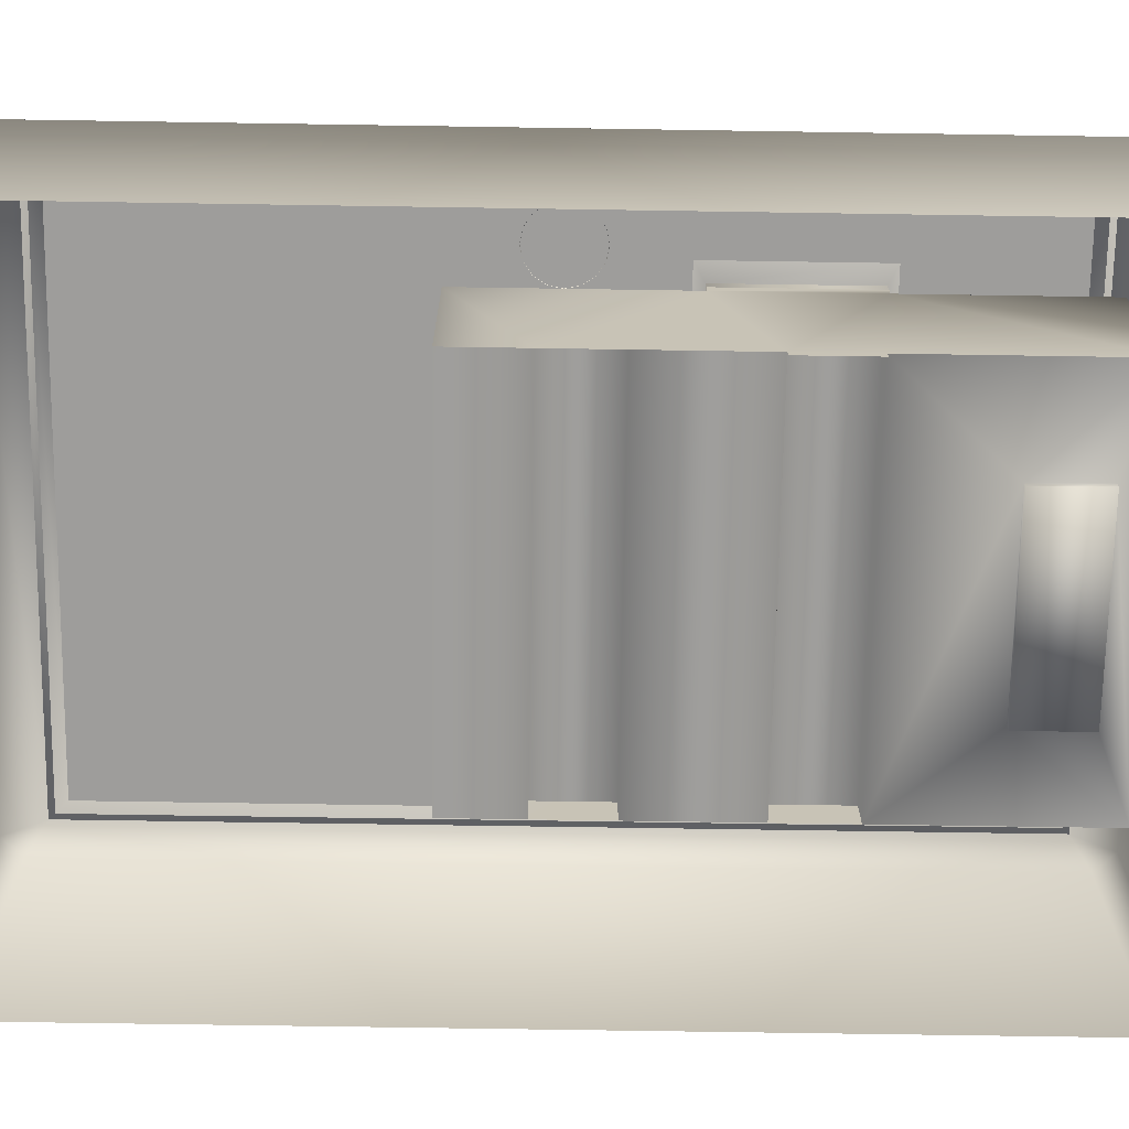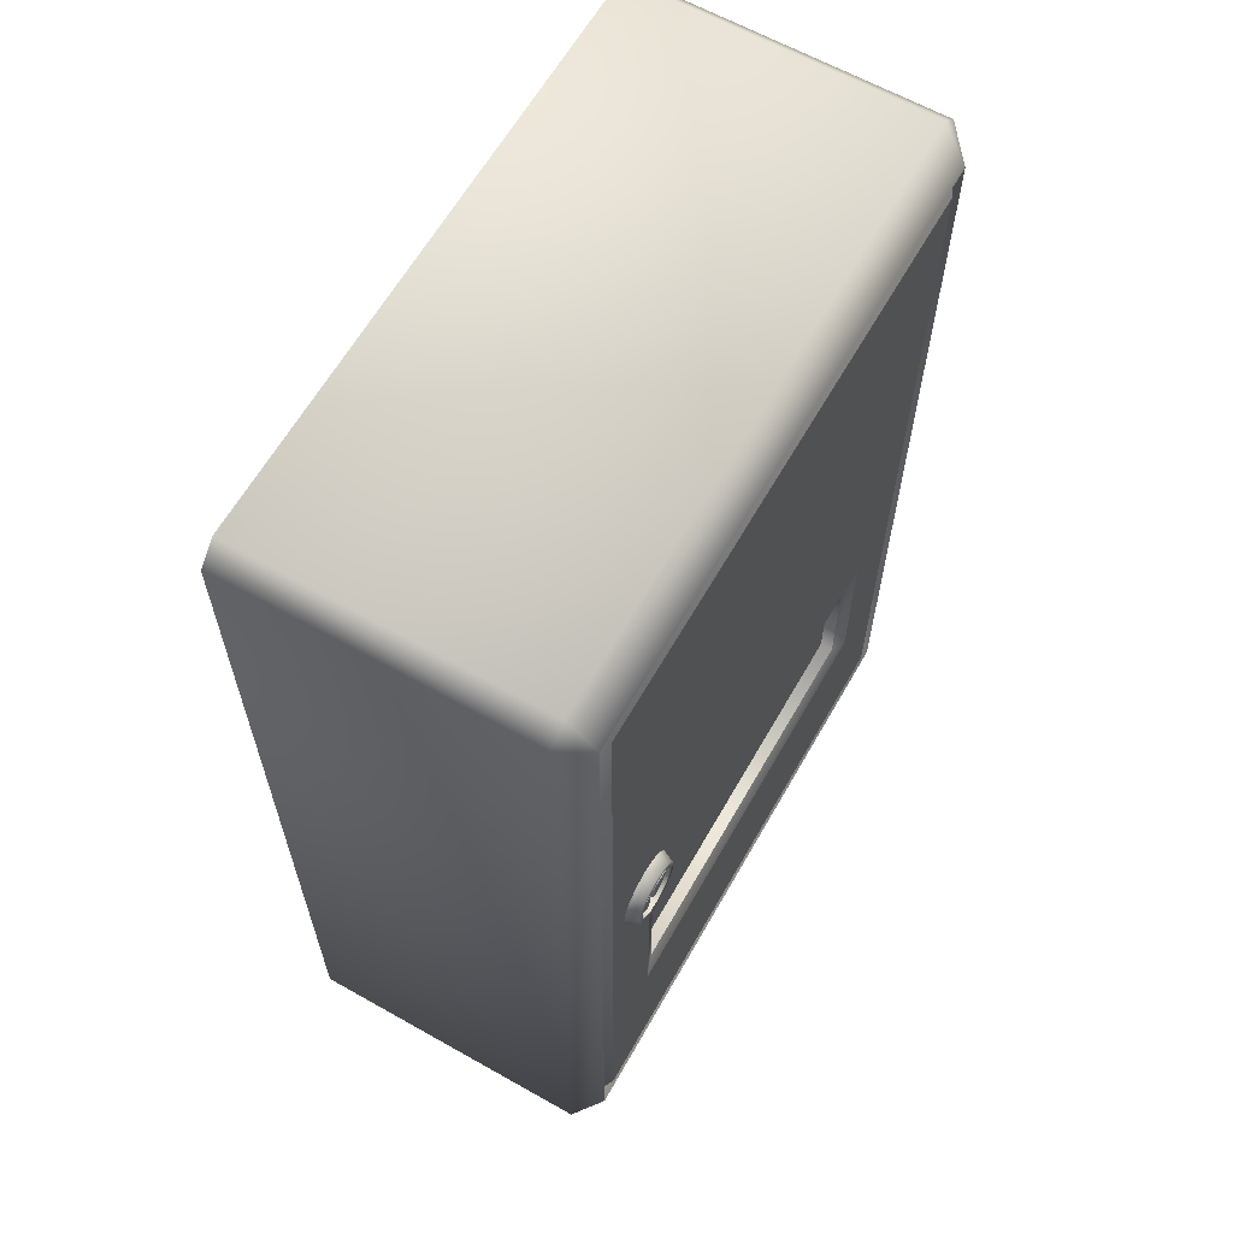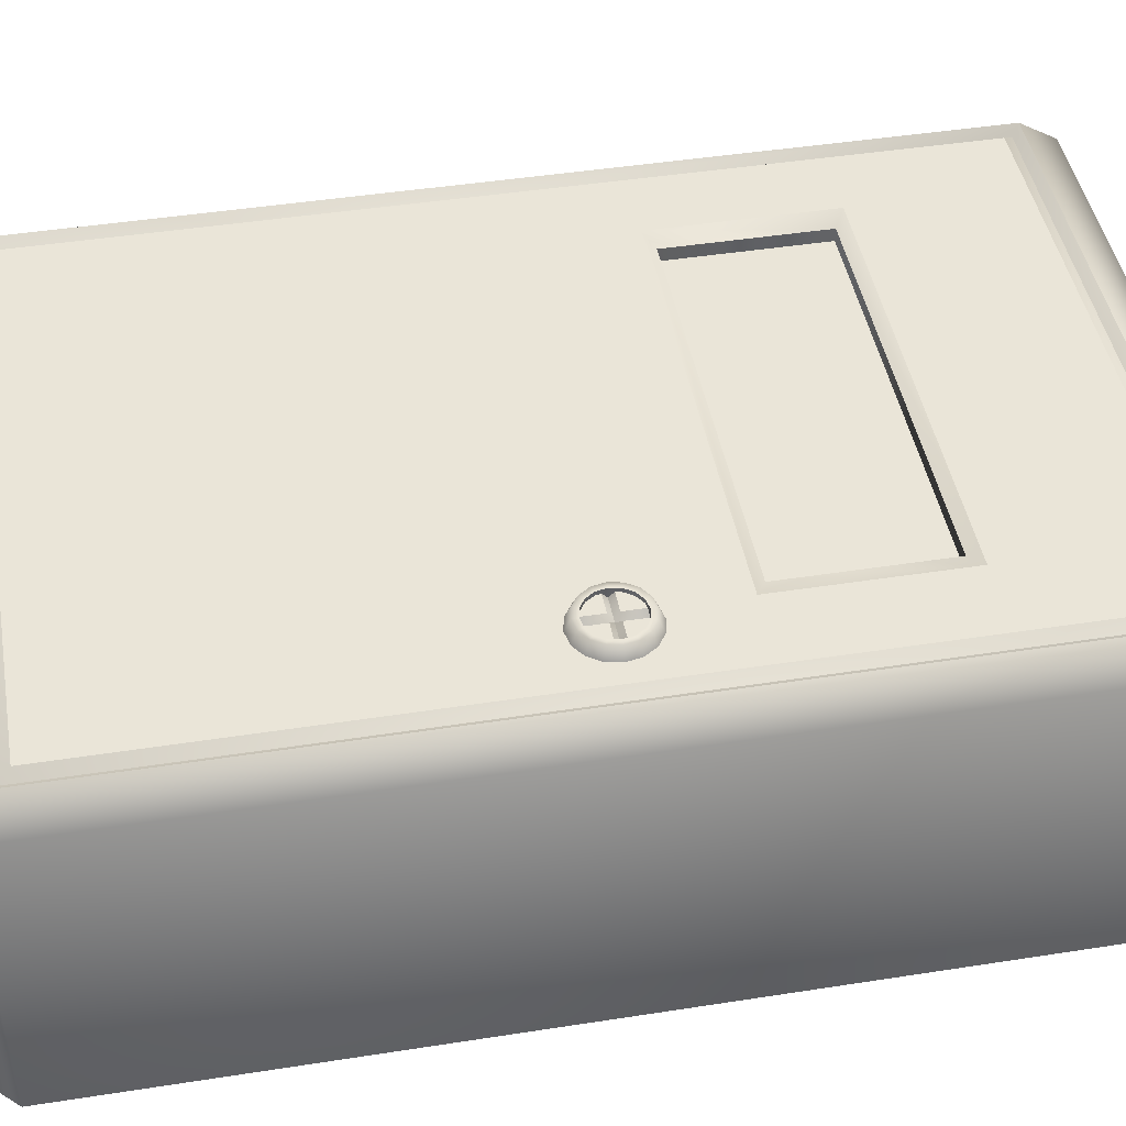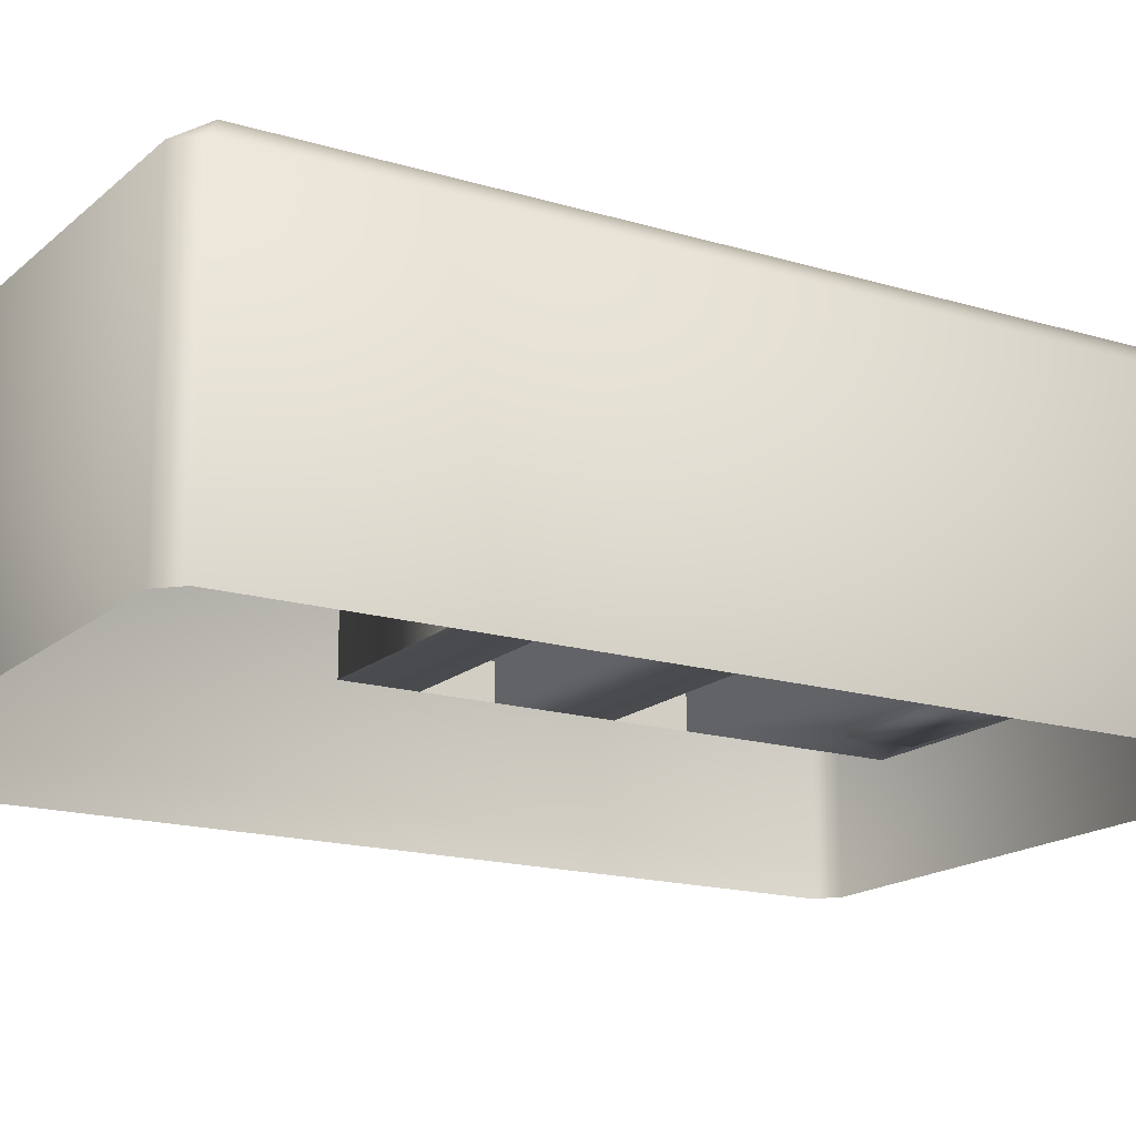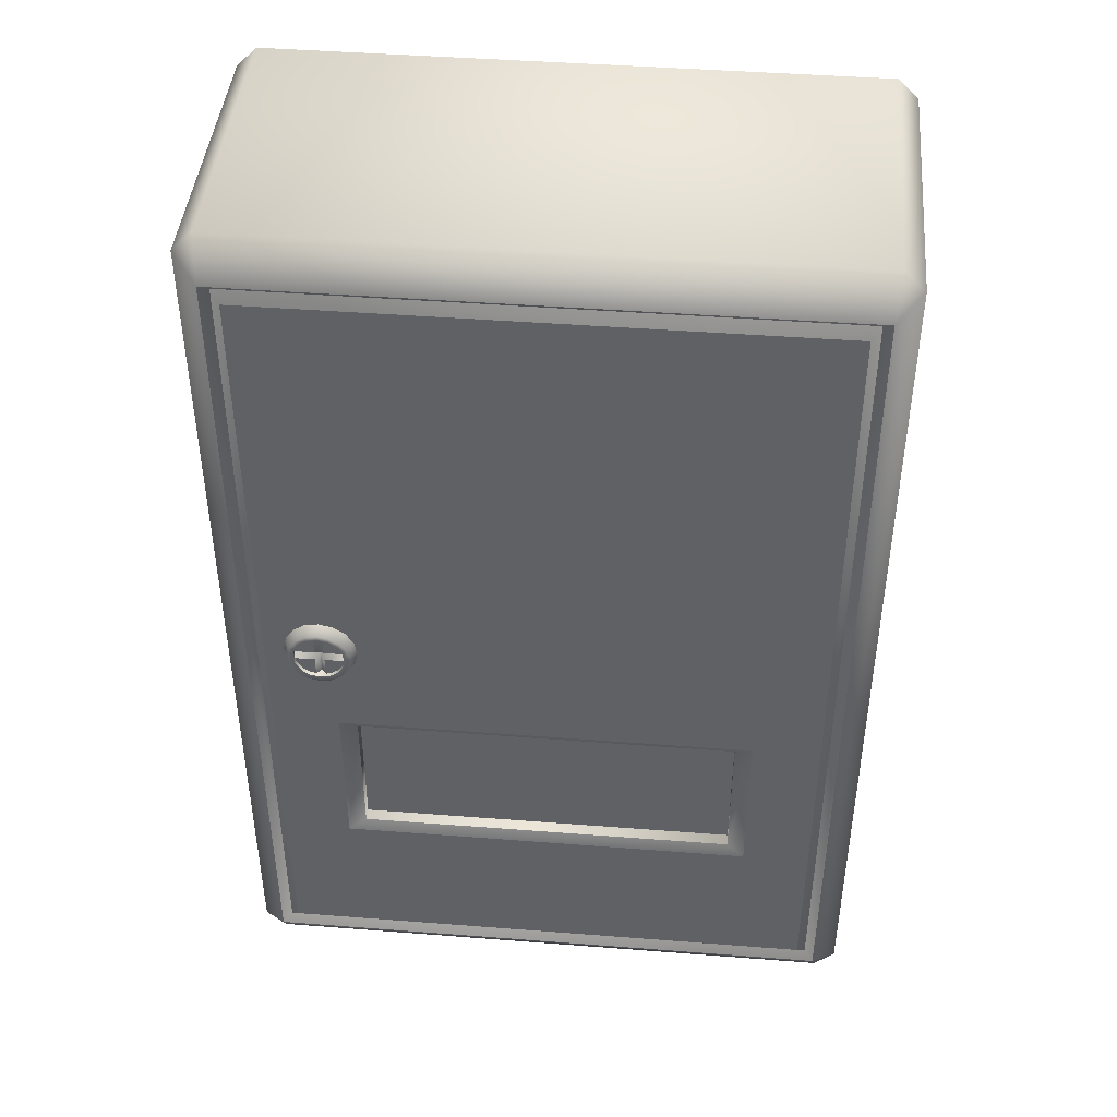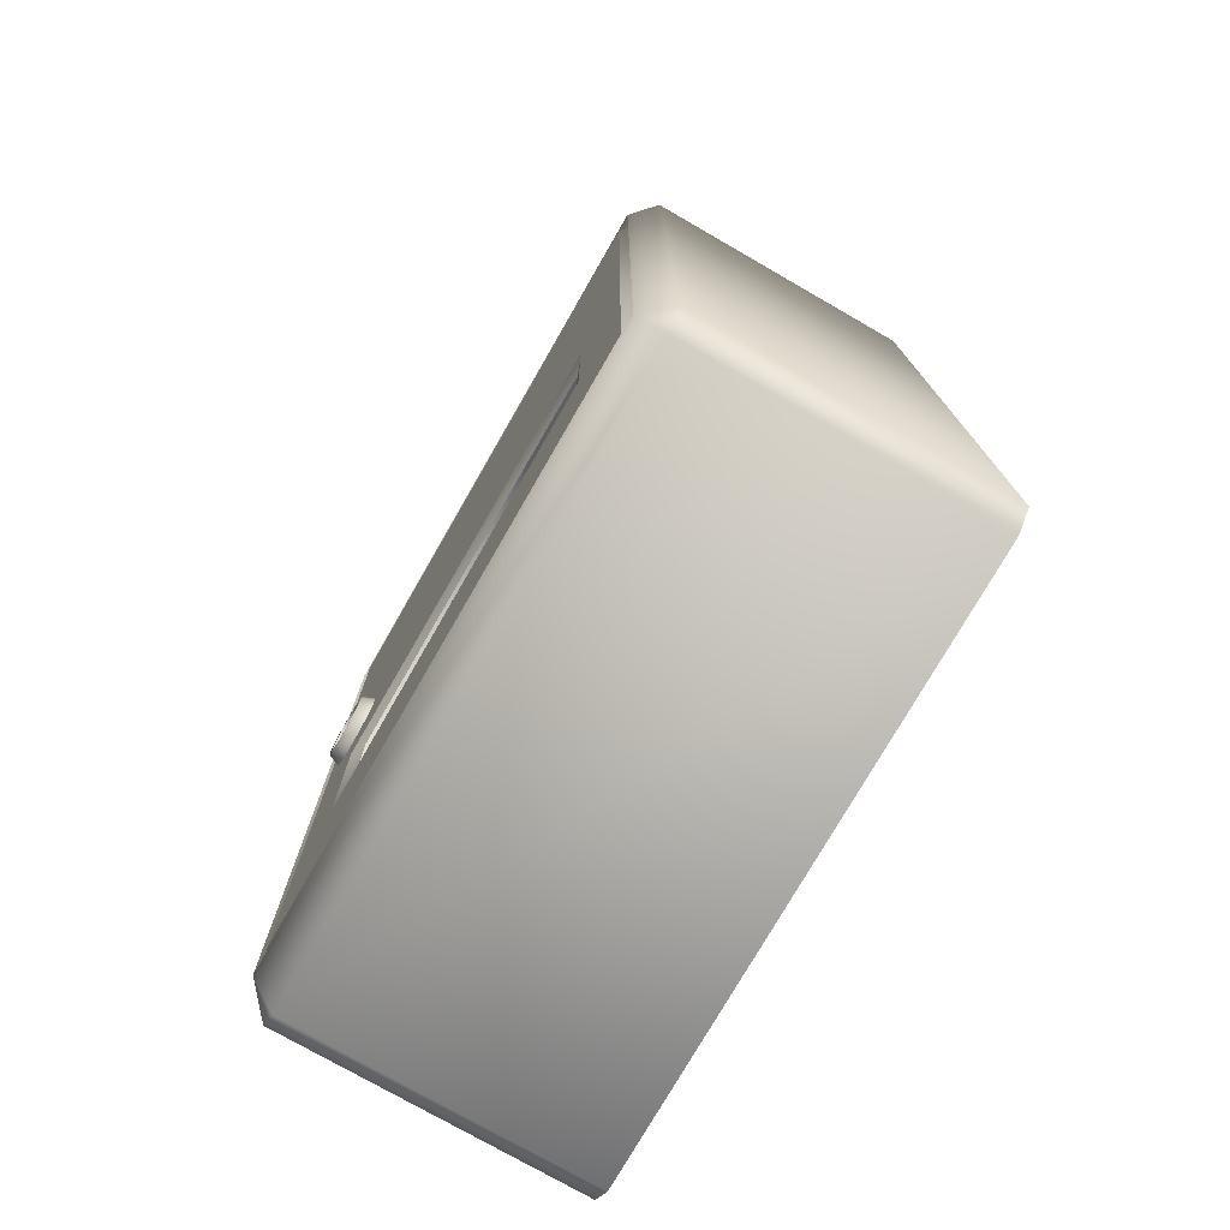
<metadata>
{"format":"obj","ext":"obj","renderer":"f3d","projection":"perspective","resolution":1024,"background":"white","views":[{"elev":-70.7,"azim":-90.9,"up":"+Z"},{"elev":63.1,"azim":-60.3,"up":"+Y"},{"elev":44.7,"azim":-100.3,"up":"+Z"},{"elev":-16.8,"azim":-121.4,"up":"+Z"},{"elev":43.9,"azim":5.2,"up":"+Y"},{"elev":-76.2,"azim":60.1,"up":"+Y"}]}
</metadata>
<code>
g dashboard_Cube.002
v 0.9211 1.382 0.75
v 0.9211 -1.382 0.75
v -0.9211 -1.382 0.75
v -0.9211 1.382 0.75
v 0.8927 1.358 0.7257
v 0.8927 -1.358 0.7257
v -0.8927 -1.358 0.7257
v -0.8927 1.358 0.7257
v 0.6531 -0.3158 0.75
v 0.6531 -0.8406 0.75
v -0.6531 -0.3158 0.75
v -0.6531 -0.8406 0.75
v 0.8647 1.325 0.75
v 0.8647 -1.325 0.75
v -0.8647 -1.325 0.75
v -0.8647 1.325 0.75
v 0.5982 -0.3479 0.7304
v 0.5982 -0.8085 0.7304
v -0.5982 -0.8085 0.7304
v -0.5982 -0.3479 0.7304
v 0.9368 1.5 -0.25
v 1 1.437 -0.25
v 1 -1.437 -0.25
v 0.9368 -1.5 -0.25
v -1 1.437 -0.25
v -0.9368 1.5 -0.25
v -0.9368 -1.5 -0.25
v -1 -1.437 -0.25
v 1 1.437 0.6711
v 0.9368 1.5 0.6711
v 0.9368 -1.5 0.6711
v 1 -1.437 0.6711
v -0.9368 1.5 0.6711
v -1 1.437 0.6711
v -1 -1.437 0.6711
v -0.9368 -1.5 0.6711
v -0.5737 0.01044 0.7485
v -0.6091 0.01044 0.7869
v -0.5824 -0.03336 0.7485
v -0.6152 -0.01979 0.7869
v -0.6072 -0.0705 0.7485
v -0.6323 -0.04542 0.7869
v -0.6443 -0.09532 0.7485
v -0.6579 -0.06254 0.7869
v -0.6881 -0.104 0.7485
v -0.6881 -0.06856 0.7869
v -0.7319 -0.09532 0.7485
v -0.7184 -0.06254 0.7869
v -0.7691 -0.0705 0.7485
v -0.744 -0.04542 0.7869
v -0.7939 -0.03336 0.7485
v -0.7611 -0.01979 0.7869
v -0.8026 0.01044 0.7485
v -0.7671 0.01044 0.7869
v -0.7939 0.05425 0.7485
v -0.7611 0.04068 0.7869
v -0.7691 0.09139 0.7485
v -0.744 0.0663 0.7869
v -0.7319 0.1162 0.7485
v -0.7184 0.08343 0.7869
v -0.6881 0.1249 0.7485
v -0.6881 0.08944 0.7869
v -0.6443 0.1162 0.7485
v -0.6579 0.08343 0.7869
v -0.6072 0.09139 0.7485
v -0.6323 0.0663 0.7869
v -0.5824 0.05425 0.7485
v -0.6152 0.04068 0.7869
v -0.5984 -0.02671 0.7869
v -0.591 0.01044 0.7869
v -0.6195 -0.05822 0.7869
v -0.651 -0.07927 0.7869
v -0.6881 -0.08666 0.7869
v -0.7253 -0.07927 0.7869
v -0.7568 -0.05822 0.7869
v -0.7778 -0.02671 0.7869
v -0.7852 0.01044 0.7869
v -0.7778 0.0476 0.7869
v -0.7568 0.0791 0.7869
v -0.7253 0.1002 0.7869
v -0.6881 0.1075 0.7869
v -0.651 0.1002 0.7869
v -0.6195 0.0791 0.7869
v -0.5984 0.0476 0.7869
v -0.6152 -0.01979 0.7747
v -0.6091 0.01044 0.757
v -0.6323 -0.04542 0.7747
v -0.6579 -0.06254 0.7747
v -0.6881 -0.06856 0.757
v -0.7184 -0.06254 0.7747
v -0.744 -0.04542 0.7747
v -0.7611 -0.01979 0.7747
v -0.7671 0.01044 0.757
v -0.7611 0.04068 0.7747
v -0.744 0.0663 0.7747
v -0.7184 0.08343 0.7747
v -0.6881 0.08944 0.757
v -0.6579 0.08343 0.7747
v -0.6323 0.0663 0.7747
v -0.6152 0.04068 0.7747
v 0.5982 -0.8085 0.6512
v -0.5982 -0.8085 0.6512
v -0.5982 -0.3479 0.6512
v 0.5982 -0.3479 0.6512
v -0.5982 0.3169 0.07762
v 0.5982 0.3169 0.07762
v 0.5982 -1.4 0.07762
v -0.5982 -1.4 0.07762
v 0.5982 -1.4 0.6512
v -0.5982 -1.4 0.6512
v -0.5982 0.3169 0.6512
v 0.5982 0.3169 0.6512
v -0.5982 -0.8085 0.6908
v -0.5982 -0.3479 0.6908
v 0.5982 -0.3479 0.6908
v 0.5982 -0.8085 0.6908
v -0.6881 0.01044 0.757
v -0.6734 -0.004278 0.7747
v -0.6734 0.02516 0.7747
v -0.7029 0.02516 0.7747
v -0.7029 -0.004278 0.7747
v -0.7033 0.08643 0.7747
v -0.673 0.08643 0.7747
v -0.7033 -0.06555 0.7747
v -0.673 -0.06555 0.7747
v -0.7641 -0.004672 0.7747
v -0.7641 0.02556 0.7747
v -0.6121 0.02556 0.7747
v -0.6121 -0.004672 0.7747
v -0.5982 -0.1416 0.07762
v -0.5982 0.08086 0.07762
v 0.5982 -0.1416 0.07762
v 0.5982 0.08086 0.07762
v -0.5982 -0.741 0.07762
v -0.5982 -0.5091 0.07762
v 0.5982 -0.741 0.07762
v 0.5982 -0.5091 0.07762
v -0.5982 -0.1416 0.19
v -0.5982 0.08086 0.19
v 0.5982 -0.1416 0.19
v 0.5982 0.08086 0.19
v -0.5982 -0.741 0.19
v -0.5982 -0.5091 0.19
v 0.5982 -0.741 0.19
v 0.5982 -0.5091 0.19
v -0.2884 -1.08 0.07762
v 0.3325 -1.08 0.07762
v 0.3325 -1.299 0.07762
v -0.2904 -1.299 0.07762
v -0.5982 -0.741 0.04866
v -0.5982 -0.5091 0.04866
v -0.2884 -1.08 0.04866
v 0.3325 -1.08 0.04866
v 0.3325 -1.299 0.04866
v -0.2904 -1.299 0.04866
f 26 30 21
f 28 34 25
f 1 33 4
f 3 31 2
f 2 29 1
f 4 35 3
f 24 36 27
f 2 7 3
f 2 5 6
f 4 5 1
f 12 18 19
f 4 7 8
f 14 5 13
f 16 7 15
f 13 8 16
f 15 6 14
f 9 14 13
f 11 15 12
f 9 16 11
f 12 14 10
f 136 107 101
f 12 20 11
f 11 17 9
f 9 18 10
f 29 30 1
f 31 32 2
f 33 34 4
f 35 36 3
f 22 30 29
f 34 26 25
f 24 32 31
f 28 36 35
f 32 22 29
f 37 69 39
f 39 71 41
f 41 72 43
f 43 73 45
f 45 74 47
f 74 49 47
f 75 51 49
f 76 53 51
f 77 55 53
f 55 79 57
f 79 59 57
f 80 61 59
f 81 63 61
f 63 83 65
f 60 122 62
f 83 67 65
f 67 70 37
f 38 69 70
f 40 71 69
f 44 71 42
f 44 73 72
f 48 73 46
f 48 75 74
f 52 75 50
f 54 76 52
f 54 78 77
f 56 79 78
f 60 79 58
f 60 81 80
f 64 81 62
f 66 82 64
f 66 84 83
f 38 84 68
f 86 118 129
f 46 89 124
f 62 97 123
f 50 90 91
f 64 99 66
f 50 92 52
f 66 100 68
f 52 126 54
f 86 38 128
f 38 86 129
f 54 93 127
f 40 87 42
f 58 94 95
f 44 87 88
f 58 96 60
f 44 125 46
f 106 131 133
f 115 101 116
f 114 104 115
f 113 103 114
f 116 102 113
f 109 108 110
f 111 106 112
f 101 110 102
f 131 105 111
f 103 112 104
f 18 113 19
f 19 114 20
f 114 116 115
f 20 115 17
f 17 116 18
f 119 97 117
f 120 97 122
f 86 119 117
f 95 94 120
f 98 123 119
f 118 89 125
f 121 93 126
f 120 93 117
f 87 118 88
f 91 90 121
f 89 121 124
f 40 129 85
f 68 128 38
f 97 62 122
f 64 123 98
f 89 46 125
f 48 124 90
f 93 54 126
f 56 127 94
f 132 135 137
f 131 141 133
f 136 134 146
f 141 138 140
f 145 142 144
f 136 142 134
f 132 138 130
f 135 145 137
f 152 154 153
f 149 152 146
f 107 147 148
f 134 151 135
f 147 154 148
f 148 155 149
f 146 153 147
f 26 33 30
f 28 35 34
f 1 30 33
f 3 36 31
f 2 32 29
f 4 34 35
f 24 31 36
f 2 6 7
f 2 1 5
f 4 8 5
f 12 10 18
f 4 3 7
f 14 6 5
f 16 8 7
f 13 5 8
f 15 7 6
f 9 10 14
f 11 16 15
f 9 13 16
f 12 15 14
f 101 104 137
f 104 112 133
f 132 104 133
f 112 106 133
f 132 137 104
f 137 136 101
f 107 109 101
f 12 19 20
f 11 20 17
f 9 17 18
f 22 21 30
f 34 33 26
f 24 23 32
f 28 27 36
f 32 23 22
f 37 70 69
f 39 69 71
f 41 71 72
f 43 72 73
f 45 73 74
f 74 75 49
f 75 76 51
f 76 77 53
f 77 78 55
f 55 78 79
f 79 80 59
f 80 81 61
f 81 82 63
f 63 82 83
f 60 96 122
f 83 84 67
f 67 84 70
f 38 40 69
f 40 42 71
f 44 72 71
f 44 46 73
f 48 74 73
f 48 50 75
f 52 76 75
f 54 77 76
f 54 56 78
f 56 58 79
f 60 80 79
f 60 62 81
f 64 82 81
f 66 83 82
f 66 68 84
f 38 70 84
f 86 117 118
f 50 48 90
f 64 98 99
f 50 91 92
f 66 99 100
f 52 92 126
f 40 85 87
f 58 56 94
f 44 42 87
f 58 95 96
f 44 88 125
f 106 105 131
f 115 104 101
f 114 103 104
f 113 102 103
f 116 101 102
f 109 107 108
f 111 105 106
f 101 109 110
f 110 108 102
f 108 134 102
f 135 130 103
f 130 131 103
f 135 103 102
f 134 135 102
f 111 103 131
f 103 111 112
f 18 116 113
f 19 113 114
f 114 113 116
f 20 114 115
f 17 115 116
f 119 123 97
f 120 117 97
f 86 128 119
f 127 120 94
f 120 122 96
f 95 120 96
f 119 128 100
f 100 99 119
f 99 98 119
f 118 117 89
f 121 117 93
f 120 127 93
f 87 85 118
f 85 129 118
f 118 125 88
f 90 124 121
f 121 126 92
f 92 91 121
f 89 117 121
f 40 38 129
f 68 100 128
f 64 62 123
f 48 46 124
f 56 54 127
f 132 130 135
f 131 139 141
f 147 107 136
f 134 108 146
f 108 149 146
f 146 147 136
f 141 139 138
f 145 143 142
f 136 144 142
f 132 140 138
f 135 143 145
f 152 155 154
f 149 155 152
f 148 149 107
f 149 108 107
f 134 150 151
f 147 153 154
f 148 154 155
f 146 152 153

</code>
